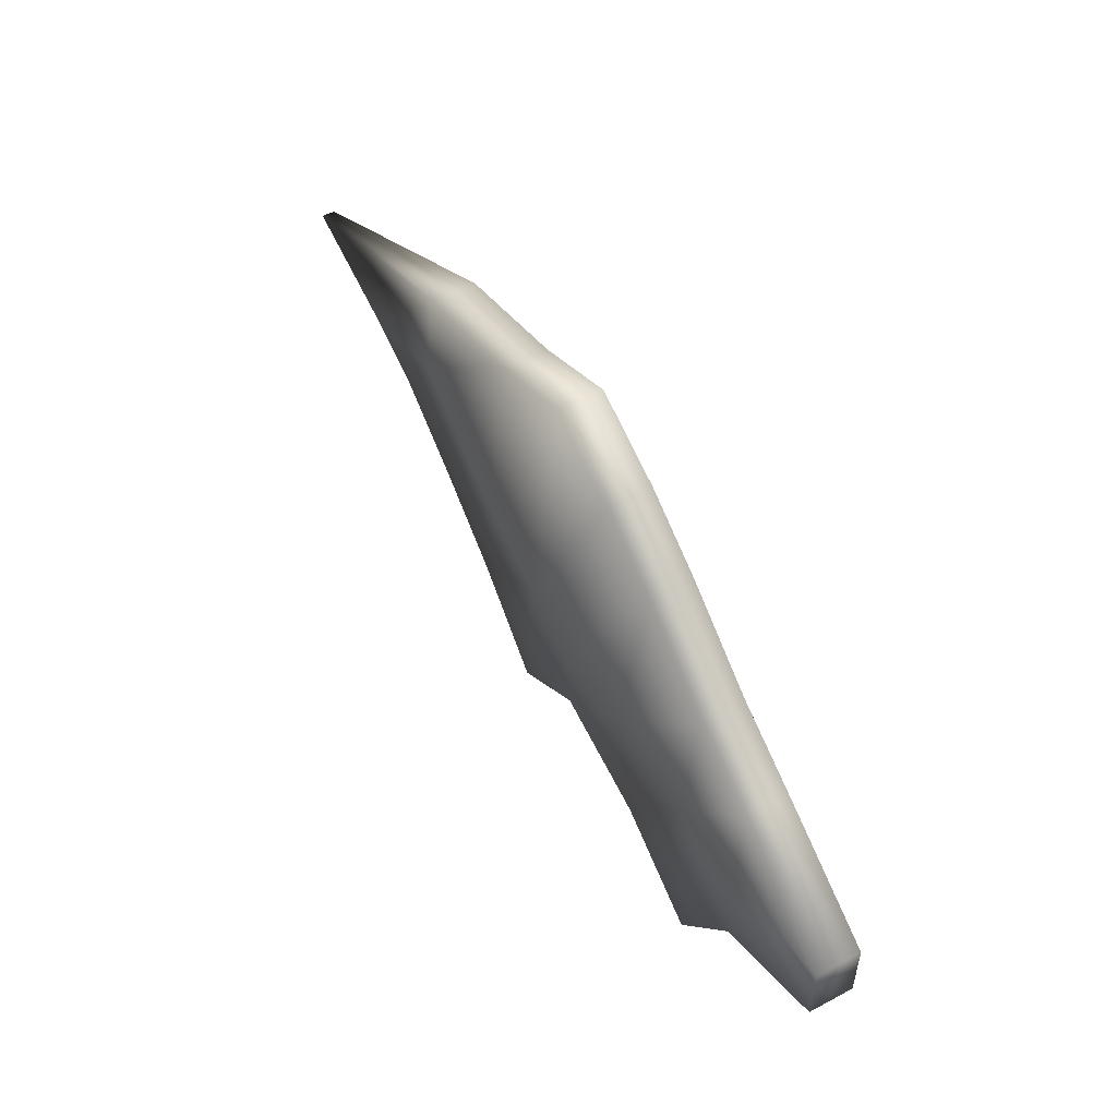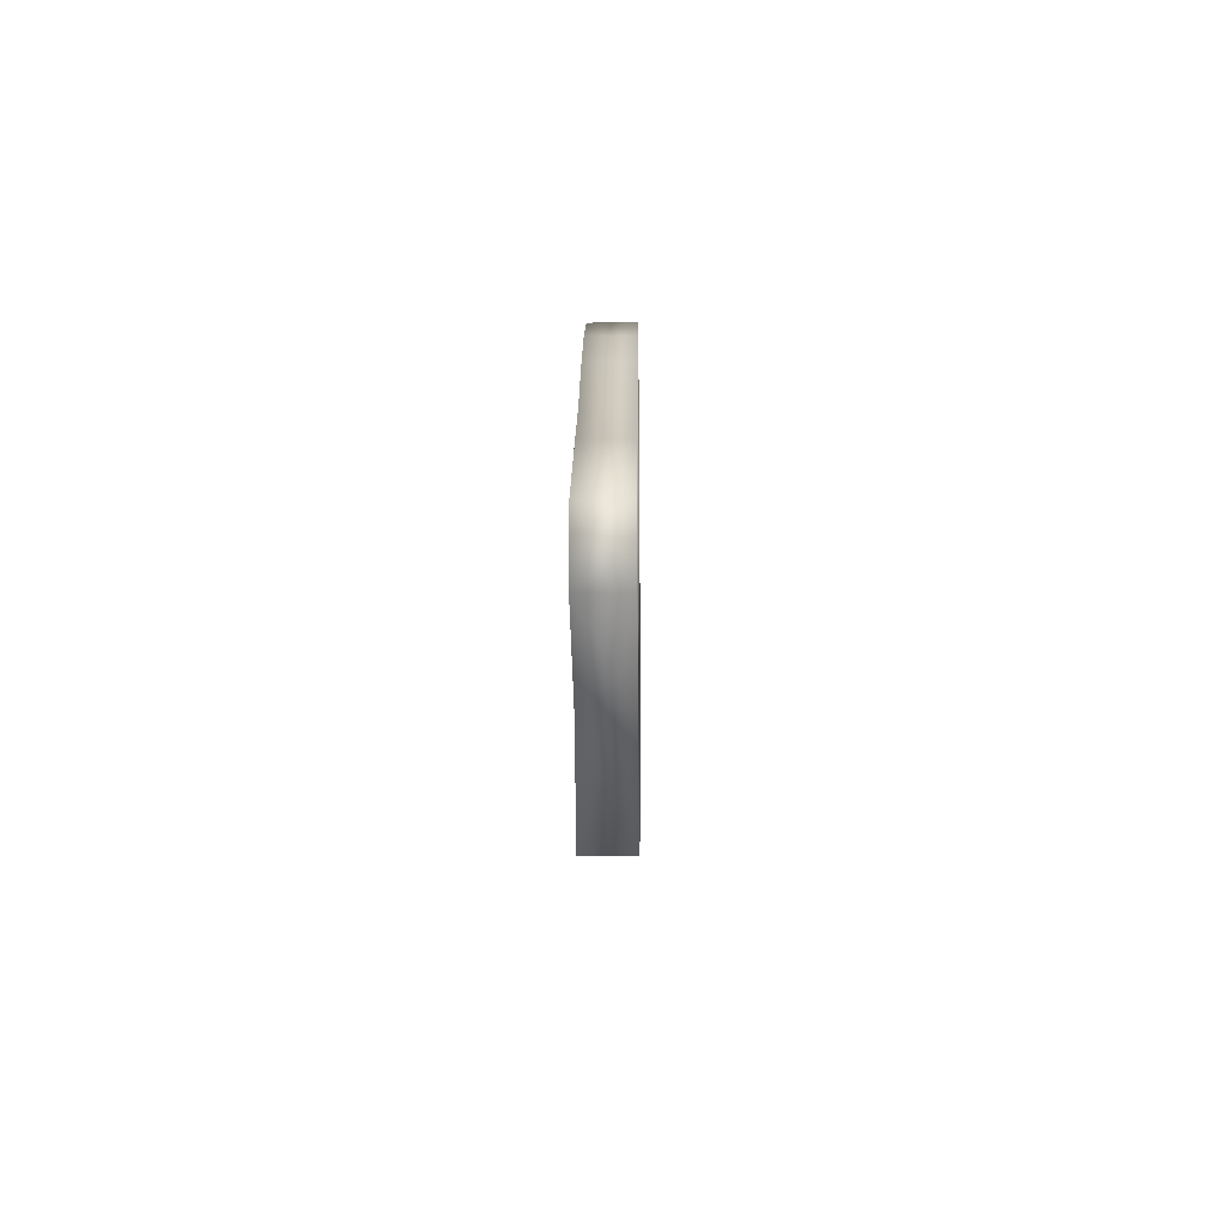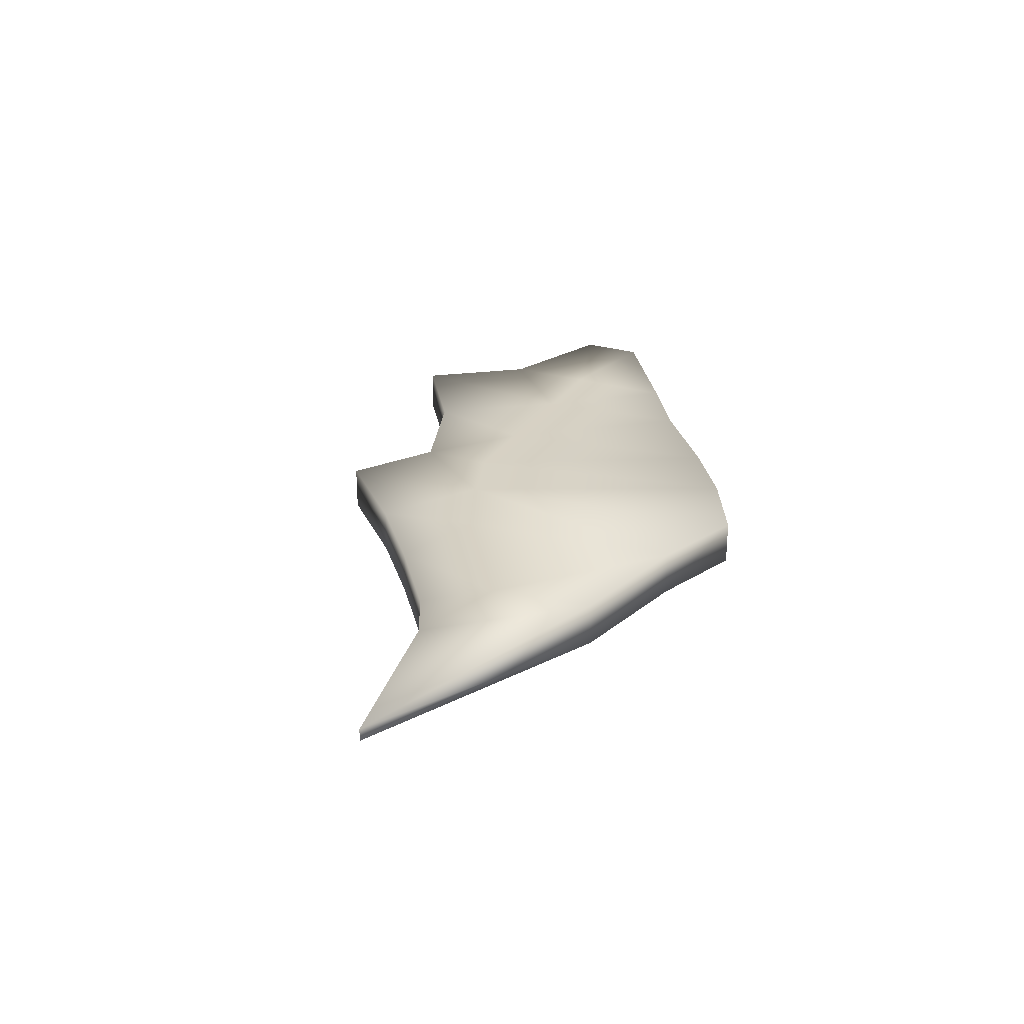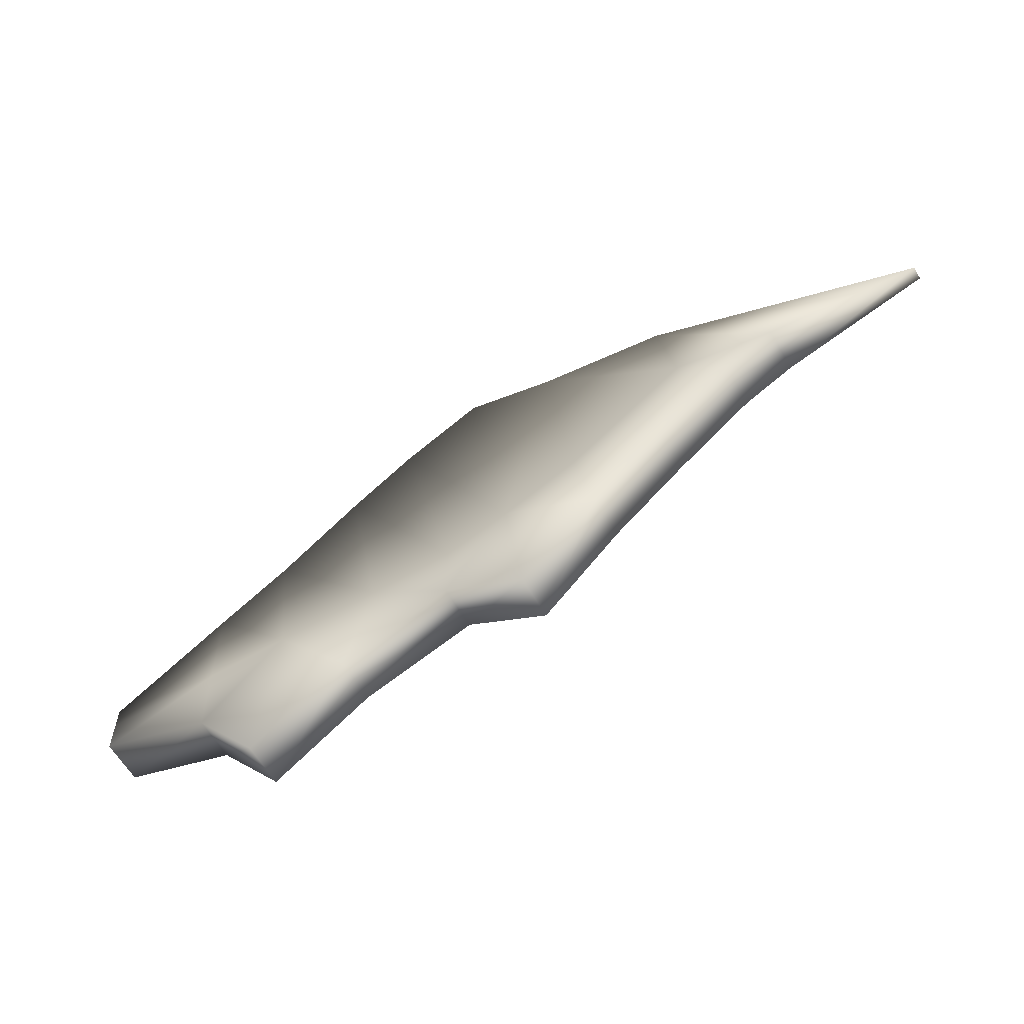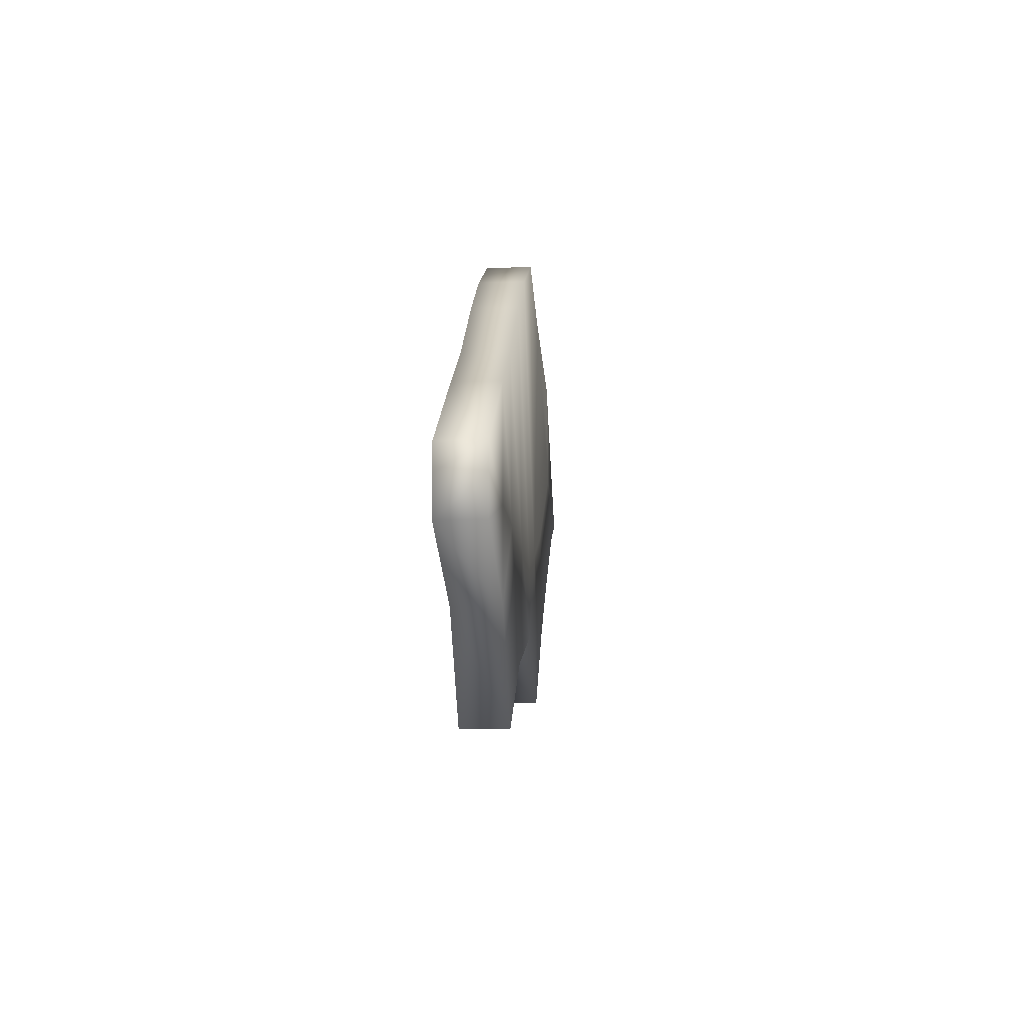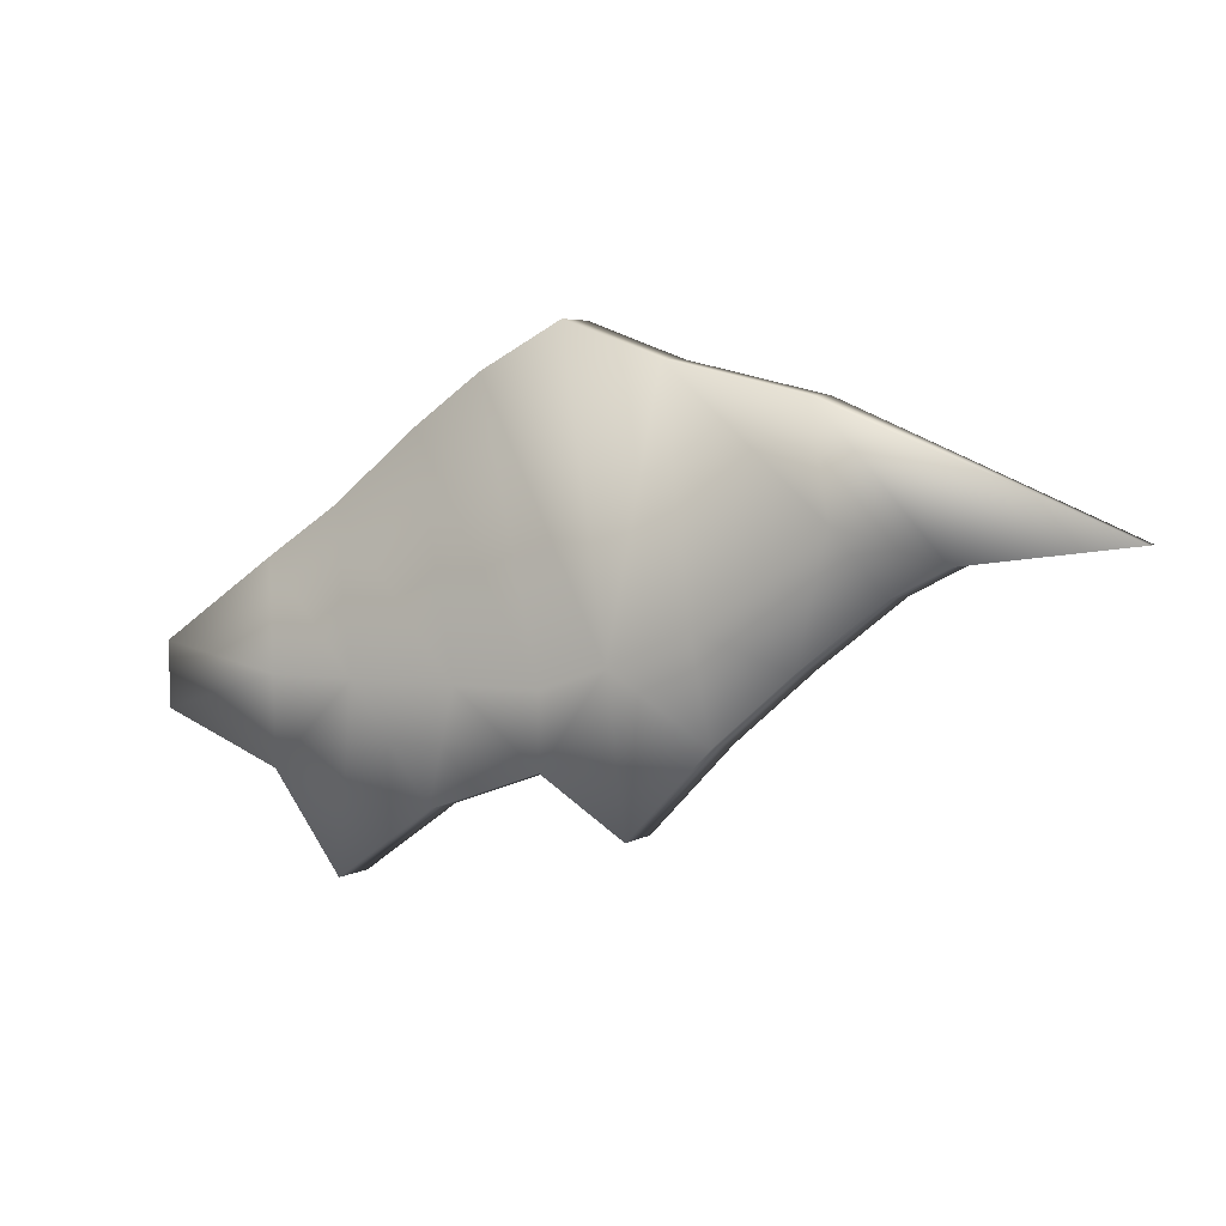
<metadata>
{"format":"obj","ext":"obj","renderer":"f3d","projection":"perspective","resolution":1024,"background":"white","views":[{"elev":50.7,"azim":-120.1,"up":"+Y"},{"elev":-14.3,"azim":-89.2,"up":"+Y"},{"elev":27.1,"azim":115.9,"up":"+Z"},{"elev":-62.0,"azim":30.4,"up":"+Y"},{"elev":-12.1,"azim":-85.0,"up":"+Y"},{"elev":4.4,"azim":29.2,"up":"+Y"}]}
</metadata>
<code>
o E_Wing_R
v 0.04083 -0.07635 -0.06395
v 0.03831 0.1074 -0.06395
v 2.123 0.2886 -0.06395
v 2.713 0.4233 -0.02737
v 0.04083 -0.07635 0.06462
v 0.03831 0.1074 0.06462
v 2.123 0.2886 0.06462
v 2.713 0.4233 0.009991
v 0.03947 0.03224 -0.06395
v 2.274 0.366 -0.06395
v 2.274 0.366 0.06462
v 0.03947 0.03224 0.06462
v 1.201 -0.1729 -0.06395
v 1.033 0.8163 -0.06395
v 1.201 -0.1729 0.06462
v 1.033 0.8163 0.06462
v 1.201 0.03224 0.06462
v 1.201 0.03224 -0.06395
v 0.5946 -0.4889 -0.06395
v 0.5904 0.4791 0.06462
v 0.6374 0.03224 0.06462
v 0.5904 0.4791 -0.06395
v 0.5946 -0.4889 0.06462
v 0.6374 0.03224 -0.06395
v 1.541 0.8418 -0.06395
v 1.677 -0.08302 0.06462
v 1.619 0.1963 -0.06395
v 1.677 -0.08302 -0.06395
v 1.541 0.8418 0.06462
v 1.619 0.1963 0.06462
v 0.3917 -0.2158 -0.06395
v 0.3808 0.3418 0.06462
v 0.3874 0.03224 0.06462
v 0.3808 0.3418 -0.06395
v 0.3917 -0.2158 0.06462
v 0.3874 0.03224 -0.06395
v 0.8385 0.6794 -0.06395
v 0.875 -0.2887 0.06462
v 0.9509 0.03224 -0.06395
v 0.875 -0.2887 -0.06395
v 0.8385 0.6794 0.06462
v 0.9509 0.03224 0.06462
v 1.445 -0.3271 -0.06395
v 1.269 0.9413 0.06462
v 1.392 0.09605 0.06462
v 1.269 0.9413 -0.06395
v 1.445 -0.3271 0.06462
v 1.392 0.09605 -0.06395
v 1.928 0.7525 -0.06395
v 1.894 0.107 0.06462
v 1.976 0.4546 -0.06395
v 1.894 0.107 -0.06395
v 1.928 0.7525 0.06462
v 1.976 0.4546 0.06462
f 49 10 51
f 10 8 11
f 33 6 12
f 6 9 12
f 35 1 31
f 34 6 32
f 12 1 5
f 33 5 35
f 10 7 3
f 51 3 52
f 39 13 40
f 45 15 47
f 46 16 44
f 47 13 43
f 45 16 17
f 37 18 39
f 34 24 36
f 31 24 19
f 38 21 23
f 37 20 41
f 38 19 40
f 42 20 21
f 54 29 30
f 50 28 52
f 49 29 53
f 50 30 26
f 48 28 43
f 48 25 27
f 1 36 31
f 2 36 9
f 21 35 23
f 22 32 20
f 23 31 19
f 21 32 33
f 17 41 42
f 15 40 13
f 14 41 16
f 15 42 38
f 22 39 24
f 24 40 19
f 14 48 18
f 13 48 43
f 29 45 30
f 26 43 28
f 25 44 29
f 26 45 47
f 7 54 50
f 8 49 53
f 7 52 3
f 11 53 54
f 27 52 28
f 25 51 27
f 49 4 10
f 10 4 8
f 33 32 6
f 6 2 9
f 35 5 1
f 34 2 6
f 12 9 1
f 33 12 5
f 10 11 7
f 51 10 3
f 39 18 13
f 45 17 15
f 46 14 16
f 47 15 13
f 45 44 16
f 37 14 18
f 34 22 24
f 31 36 24
f 38 42 21
f 37 22 20
f 38 23 19
f 42 41 20
f 54 53 29
f 50 26 28
f 49 25 29
f 50 54 30
f 48 27 28
f 48 46 25
f 1 9 36
f 2 34 36
f 21 33 35
f 22 34 32
f 23 35 31
f 21 20 32
f 17 16 41
f 15 38 40
f 14 37 41
f 15 17 42
f 22 37 39
f 24 39 40
f 14 46 48
f 13 18 48
f 29 44 45
f 26 47 43
f 25 46 44
f 26 30 45
f 7 11 54
f 8 4 49
f 7 50 52
f 11 8 53
f 27 51 52
f 25 49 51

</code>
